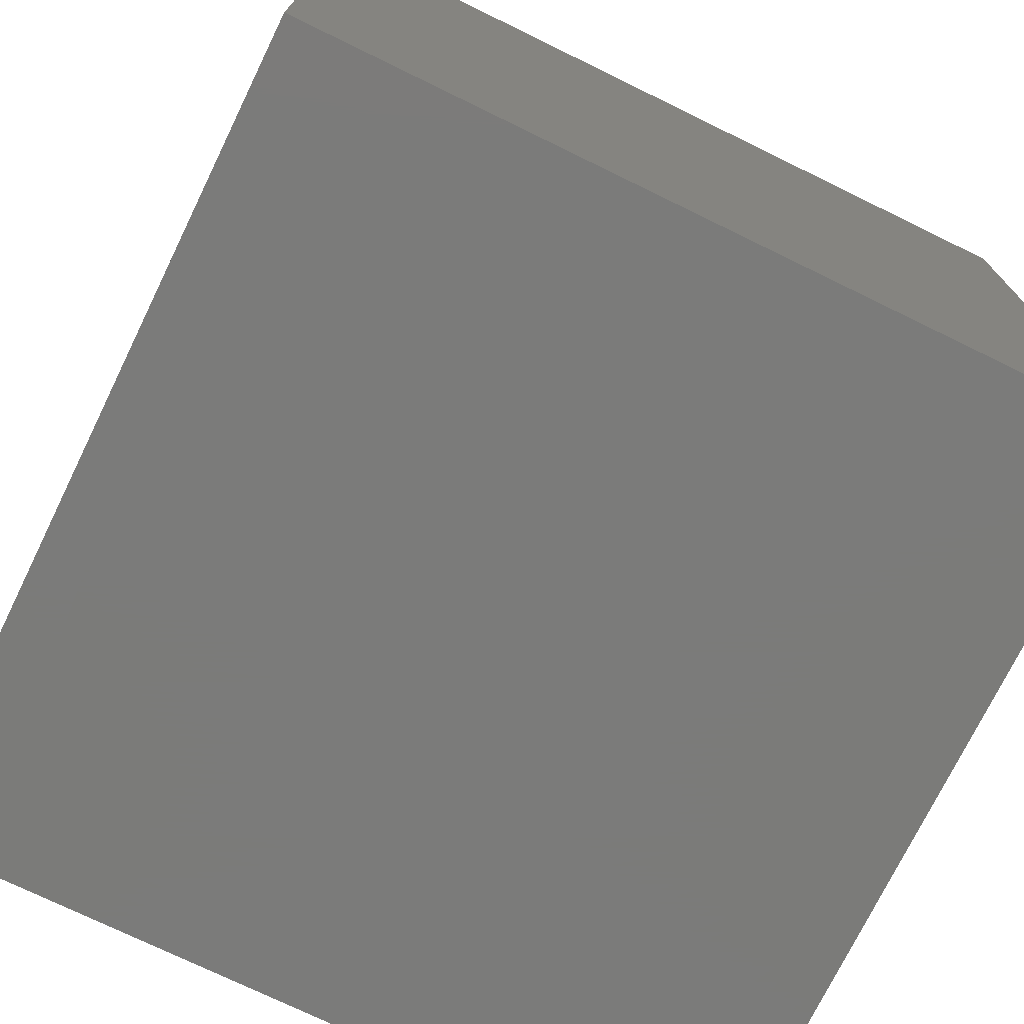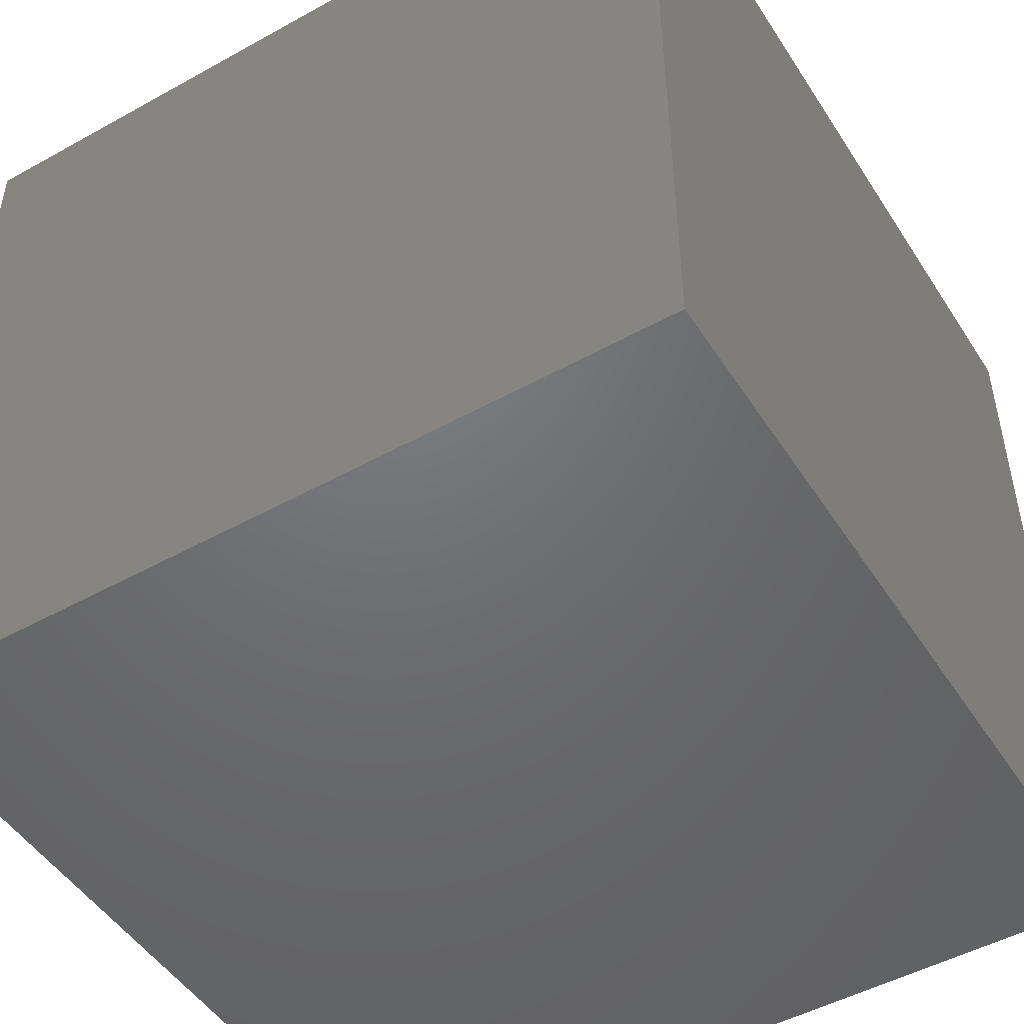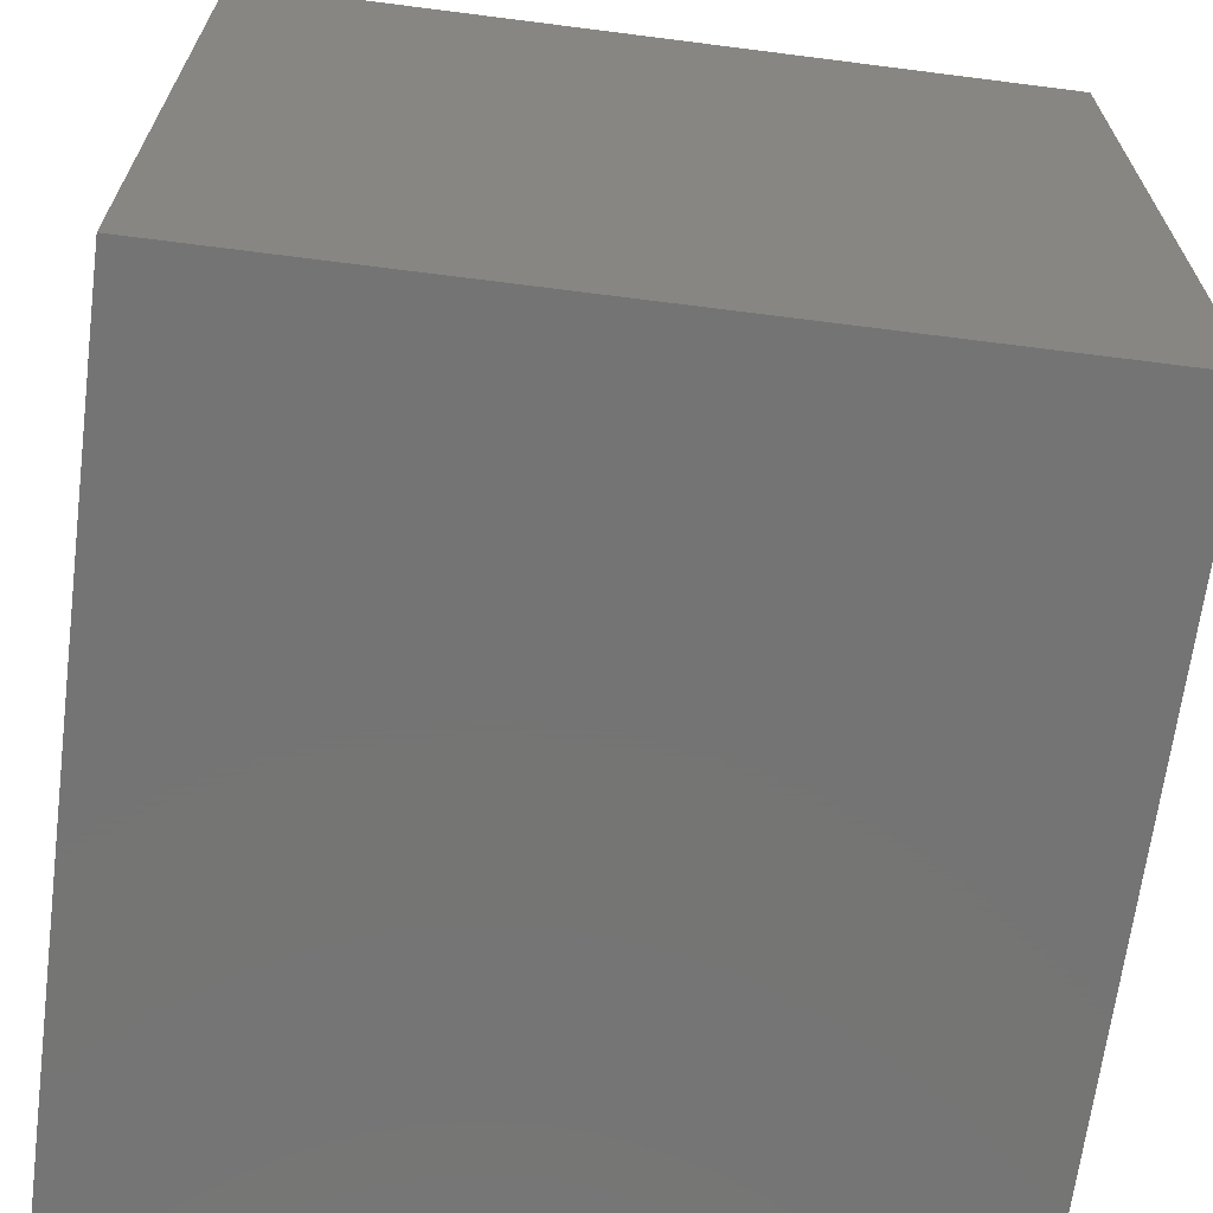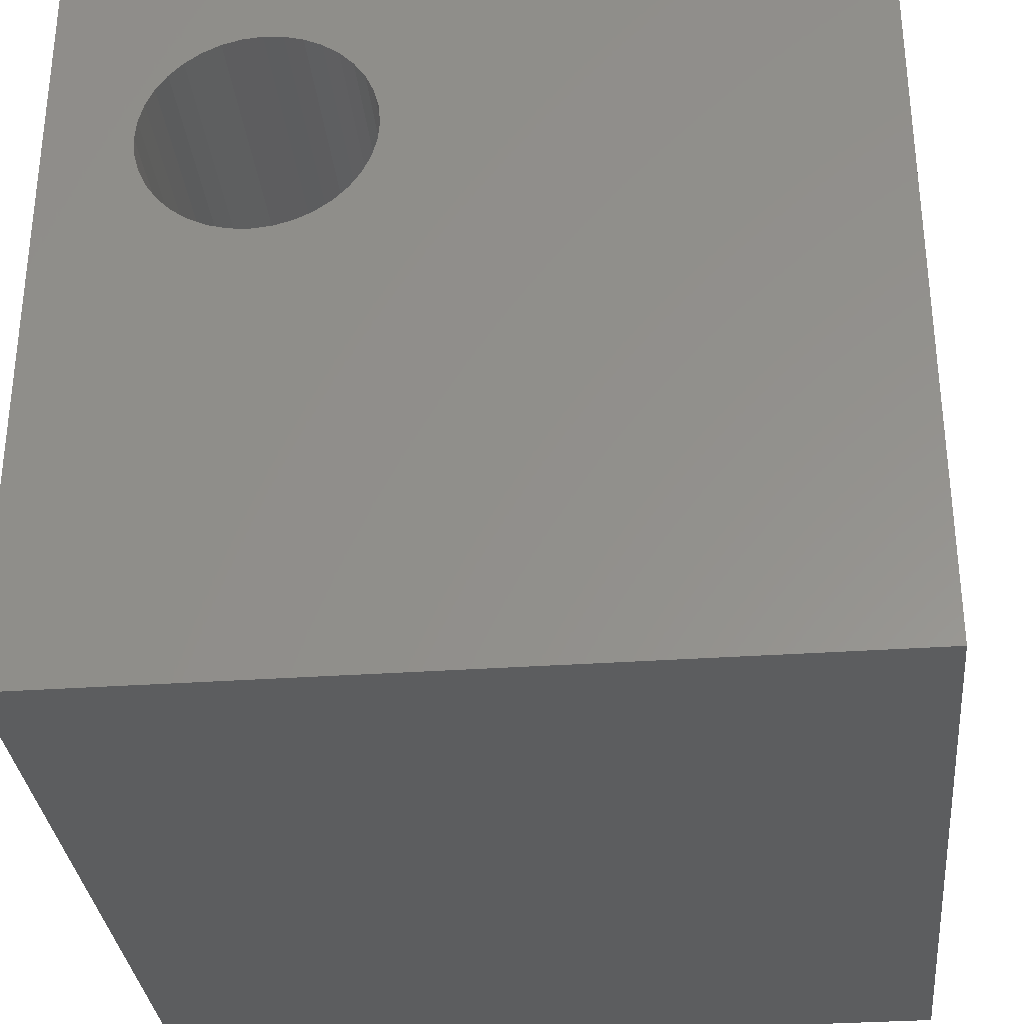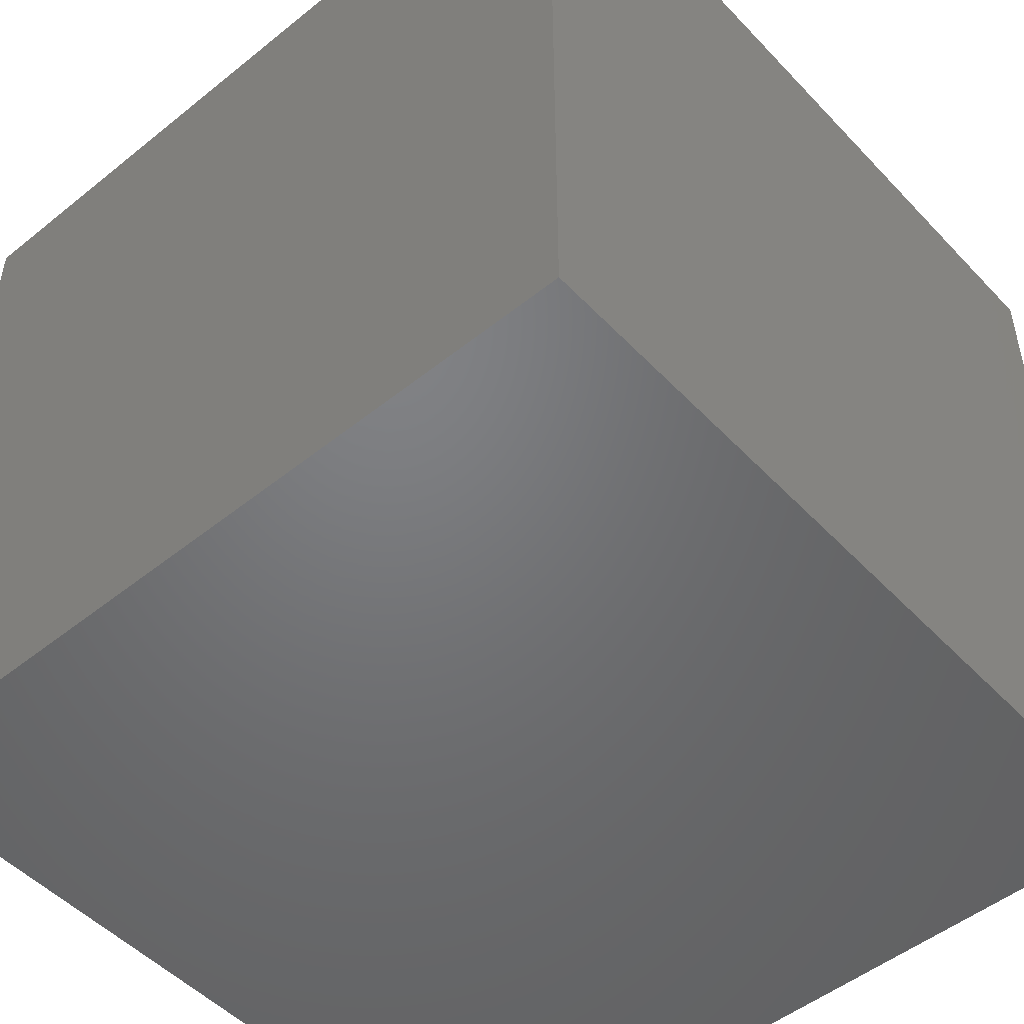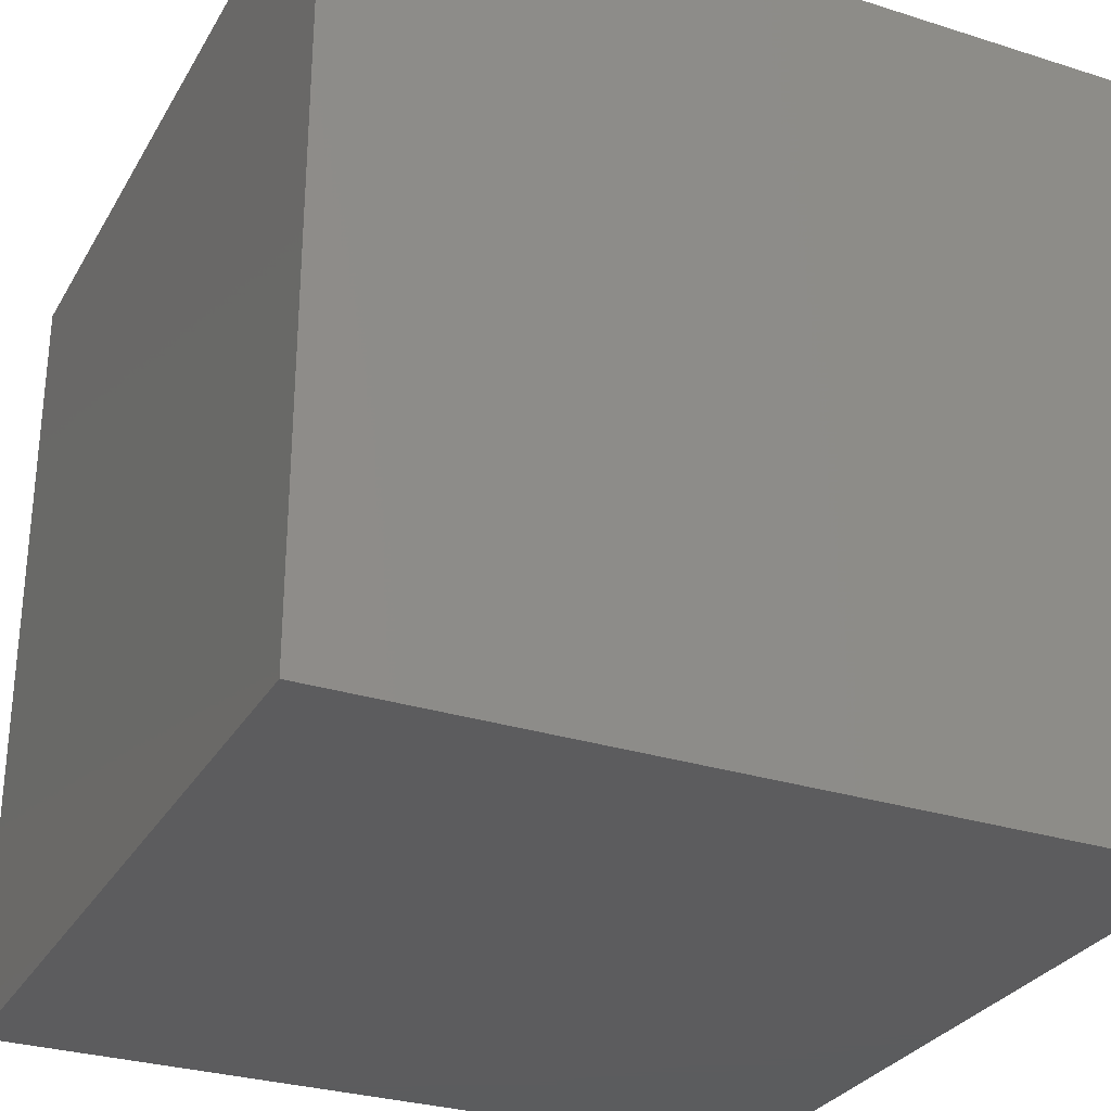
<metadata>
{"format":"stl","ext":"stl","renderer":"f3d","projection":"perspective","resolution":1024,"background":"white","views":[{"elev":-74.0,"azim":64.0,"up":"+Z"},{"elev":-49.1,"azim":-148.4,"up":"+Z"},{"elev":-66.8,"azim":-97.3,"up":"+Y"},{"elev":-32.2,"azim":5.6,"up":"+Y"},{"elev":-50.2,"azim":-138.6,"up":"+Z"},{"elev":-29.5,"azim":155.0,"up":"+Z"}]}
</metadata>
<code>
# stl→obj: 80 verts, 156 faces
v 0 10 10
v 0 10 0
v 0 0 10
v 0 0 0
v 3.878 7.719 10
v 3.943 7.477 10
v 10 10 10
v 3.965 7.227 10
v 3.943 6.977 10
v 10 0 10
v 3.878 6.735 10
v 3.772 6.508 10
v 3.628 6.302 10
v 3.451 6.125 10
v 1.807 8.473 10
v 2.034 8.579 10
v 2.276 8.644 10
v 3.245 8.473 10
v 3.451 8.329 10
v 2.526 8.665 10
v 2.776 8.644 10
v 3.018 8.579 10
v 3.628 8.152 10
v 3.772 7.946 10
v 2.526 5.788 10
v 2.276 5.81 10
v 2.034 5.875 10
v 1.807 5.981 10
v 3.245 5.981 10
v 3.018 5.875 10
v 2.776 5.81 10
v 1.601 6.125 10
v 1.424 6.302 10
v 1.28 6.508 10
v 1.174 7.719 10
v 1.28 7.946 10
v 1.109 7.477 10
v 1.424 8.152 10
v 1.601 8.329 10
v 1.174 6.735 10
v 1.109 6.977 10
v 1.088 7.227 10
v 10 10 0
v 10 0 0
v 3.943 6.977 3.827
v 3.965 7.227 3.827
v 3.943 7.477 3.827
v 3.878 7.719 3.827
v 3.772 7.946 3.827
v 3.628 8.152 3.827
v 3.451 8.329 3.827
v 3.245 8.473 3.827
v 3.018 8.579 3.827
v 2.776 8.644 3.827
v 2.526 8.665 3.827
v 2.276 8.644 3.827
v 2.034 8.579 3.827
v 1.807 8.473 3.827
v 1.601 8.329 3.827
v 1.424 8.152 3.827
v 1.28 7.946 3.827
v 1.174 7.719 3.827
v 1.109 7.477 3.827
v 1.088 7.227 3.827
v 1.109 6.977 3.827
v 1.174 6.735 3.827
v 1.28 6.508 3.827
v 1.424 6.302 3.827
v 1.601 6.125 3.827
v 1.807 5.981 3.827
v 2.034 5.875 3.827
v 2.276 5.81 3.827
v 2.526 5.788 3.827
v 2.776 5.81 3.827
v 3.018 5.875 3.827
v 3.245 5.981 3.827
v 3.451 6.125 3.827
v 3.628 6.302 3.827
v 3.772 6.508 3.827
v 3.878 6.735 3.827
f 1 2 3
f 3 2 4
f 5 6 7
f 6 8 7
f 7 8 9
f 7 9 10
f 10 9 11
f 11 12 10
f 10 12 13
f 10 13 14
f 15 16 1
f 1 16 17
f 18 19 7
f 17 20 1
f 1 20 21
f 1 21 7
f 7 21 22
f 7 22 18
f 19 23 7
f 7 23 24
f 7 24 5
f 25 26 3
f 3 26 27
f 3 27 28
f 14 29 10
f 10 29 30
f 10 30 3
f 3 30 31
f 3 31 25
f 28 32 3
f 3 32 33
f 3 33 34
f 35 36 1
f 35 1 37
f 36 38 1
f 1 38 39
f 1 39 15
f 34 40 3
f 3 40 41
f 3 41 1
f 1 41 42
f 1 42 37
f 43 7 44
f 44 7 10
f 2 43 4
f 4 43 44
f 7 43 1
f 1 43 2
f 44 10 4
f 4 10 3
f 45 8 46
f 46 8 6
f 46 6 47
f 47 6 5
f 47 5 48
f 48 5 24
f 48 24 49
f 49 24 23
f 49 23 50
f 50 23 19
f 50 19 51
f 51 19 18
f 51 18 52
f 52 18 22
f 52 22 53
f 53 22 21
f 53 21 54
f 54 21 20
f 54 20 55
f 55 20 17
f 55 17 56
f 56 17 16
f 56 16 57
f 57 16 15
f 57 15 58
f 58 15 39
f 58 39 59
f 59 39 38
f 59 38 60
f 60 38 36
f 60 36 61
f 61 36 35
f 61 35 62
f 62 35 37
f 62 37 63
f 63 37 42
f 63 42 64
f 64 42 41
f 64 41 65
f 65 41 40
f 65 40 66
f 66 40 34
f 66 34 67
f 67 34 33
f 67 33 68
f 68 33 32
f 68 32 69
f 69 32 28
f 69 28 70
f 70 28 27
f 70 27 71
f 71 27 26
f 71 26 72
f 72 26 25
f 72 25 73
f 73 25 31
f 73 31 74
f 74 31 30
f 74 30 75
f 75 30 29
f 75 29 76
f 76 29 14
f 76 14 77
f 77 14 13
f 77 13 78
f 78 13 12
f 78 12 79
f 79 12 11
f 79 11 80
f 80 11 9
f 80 9 45
f 45 9 8
f 53 54 48
f 74 54 73
f 73 54 72
f 48 54 47
f 56 69 70
f 74 75 54
f 54 75 76
f 54 76 77
f 77 78 54
f 54 78 79
f 54 79 80
f 54 55 72
f 72 55 56
f 72 56 71
f 71 56 70
f 80 45 54
f 54 45 46
f 54 46 47
f 48 49 50
f 56 57 69
f 69 57 58
f 69 58 68
f 68 58 67
f 50 51 48
f 48 51 52
f 48 52 53
f 58 59 67
f 67 59 60
f 67 60 61
f 61 62 67
f 67 62 63
f 67 63 66
f 66 63 64
f 66 64 65

</code>
